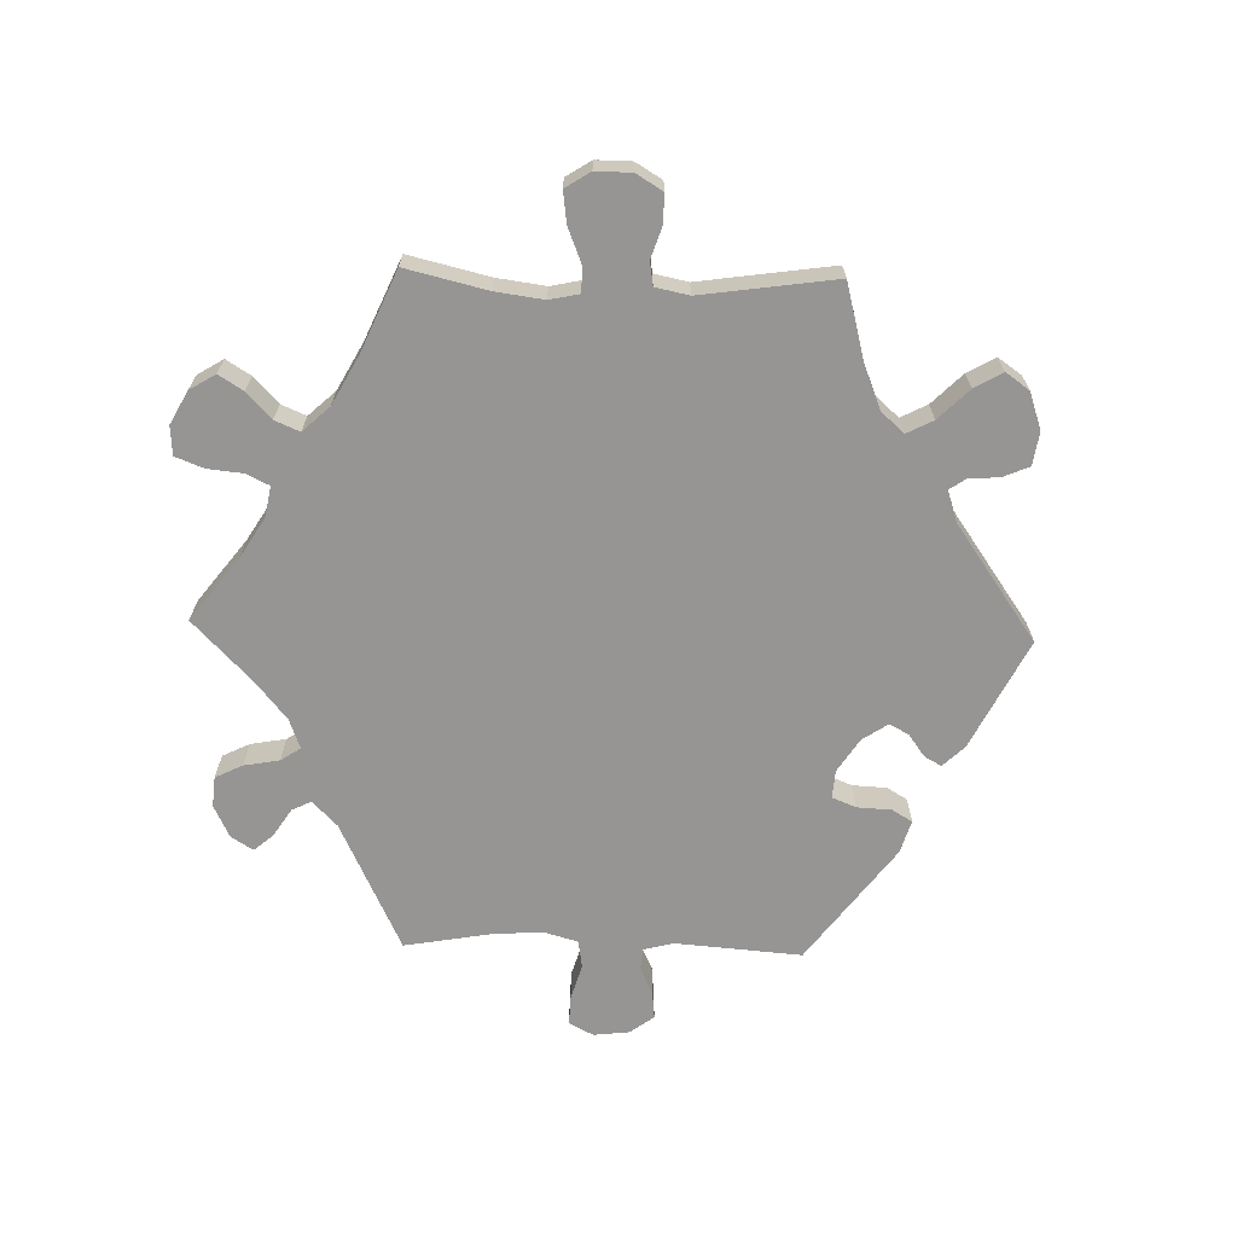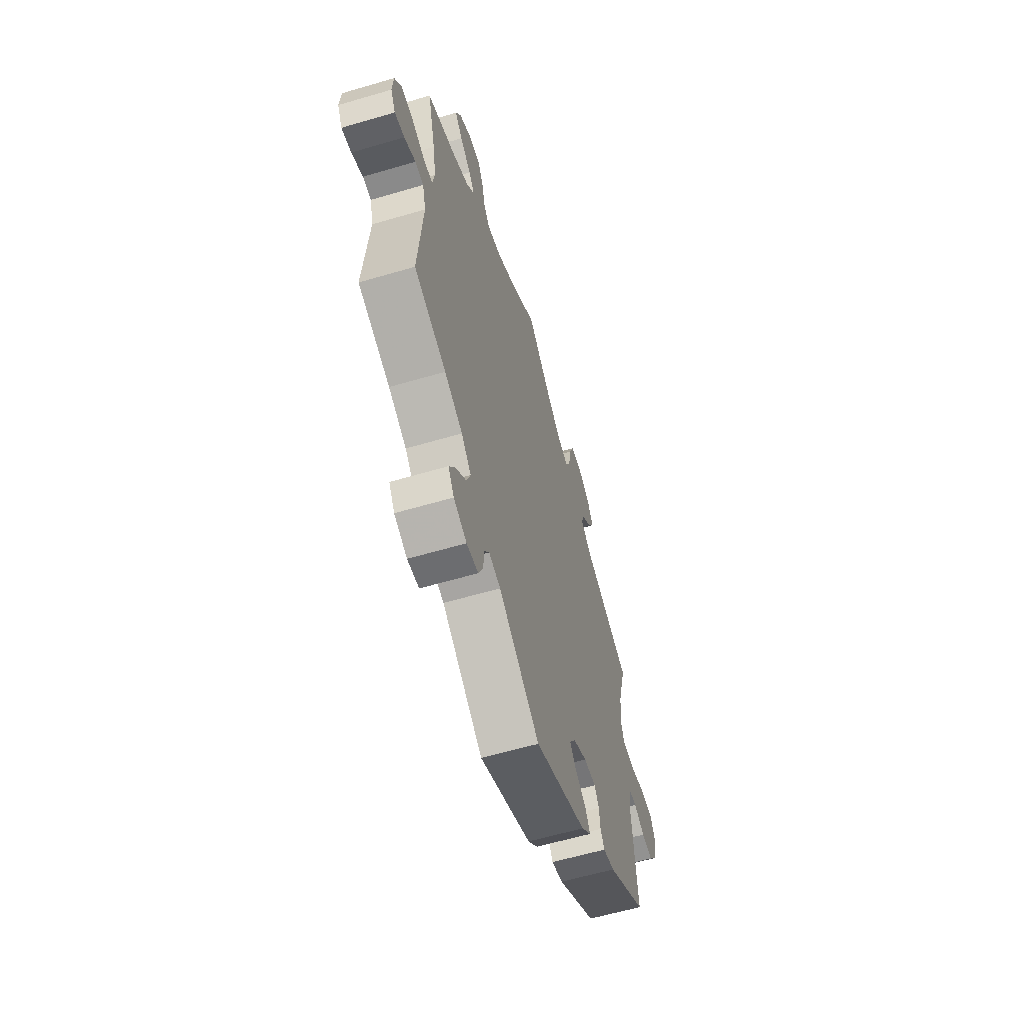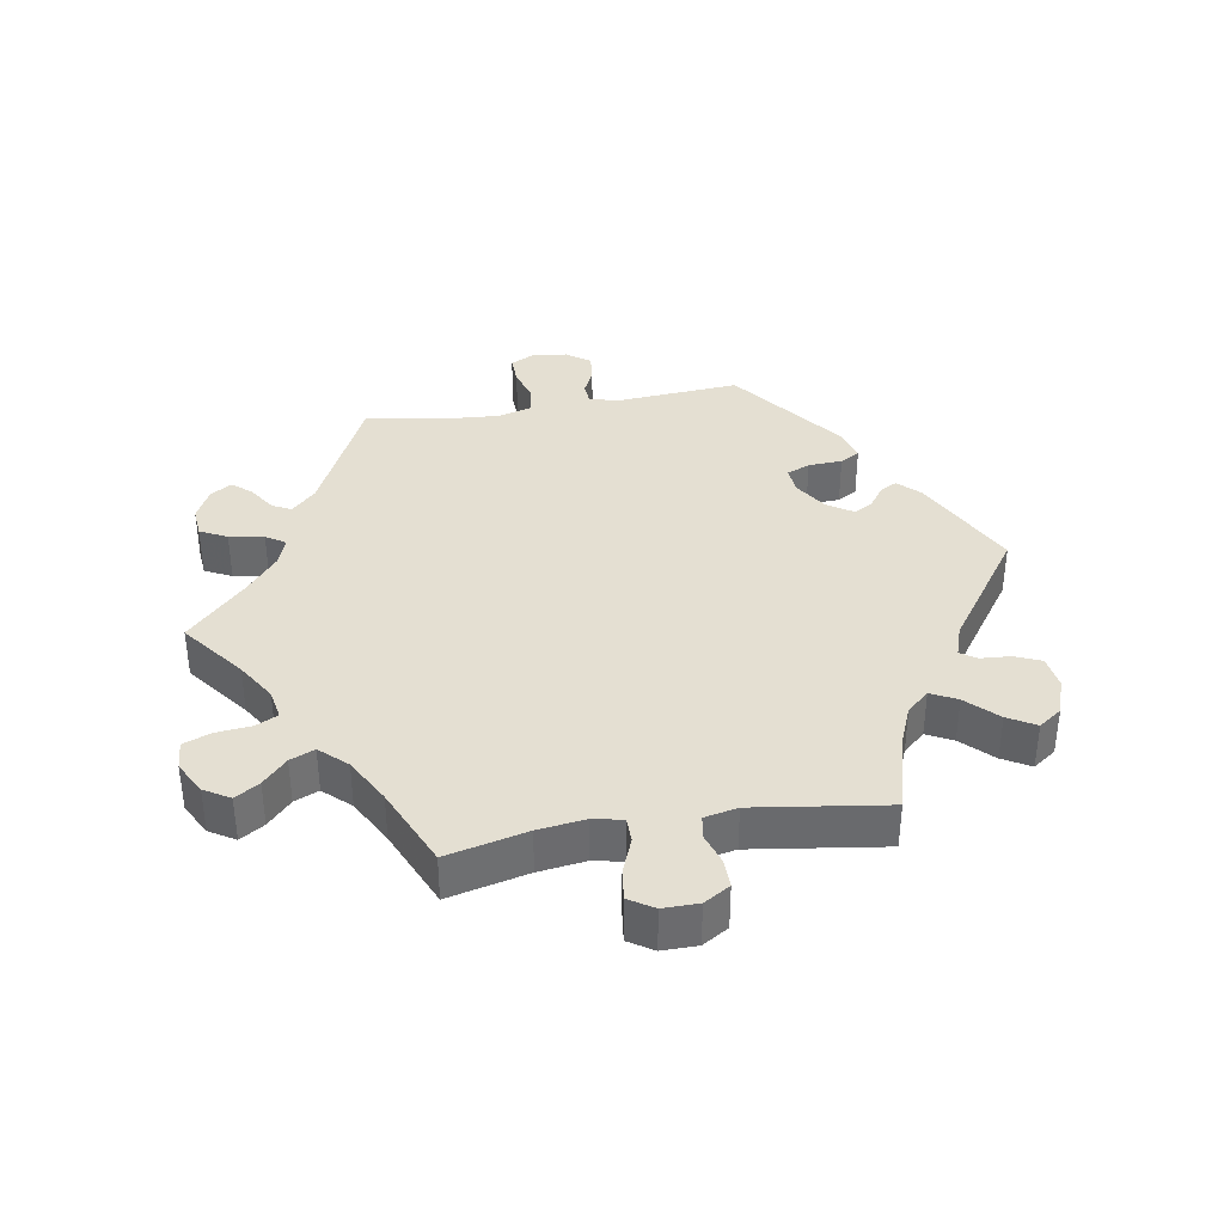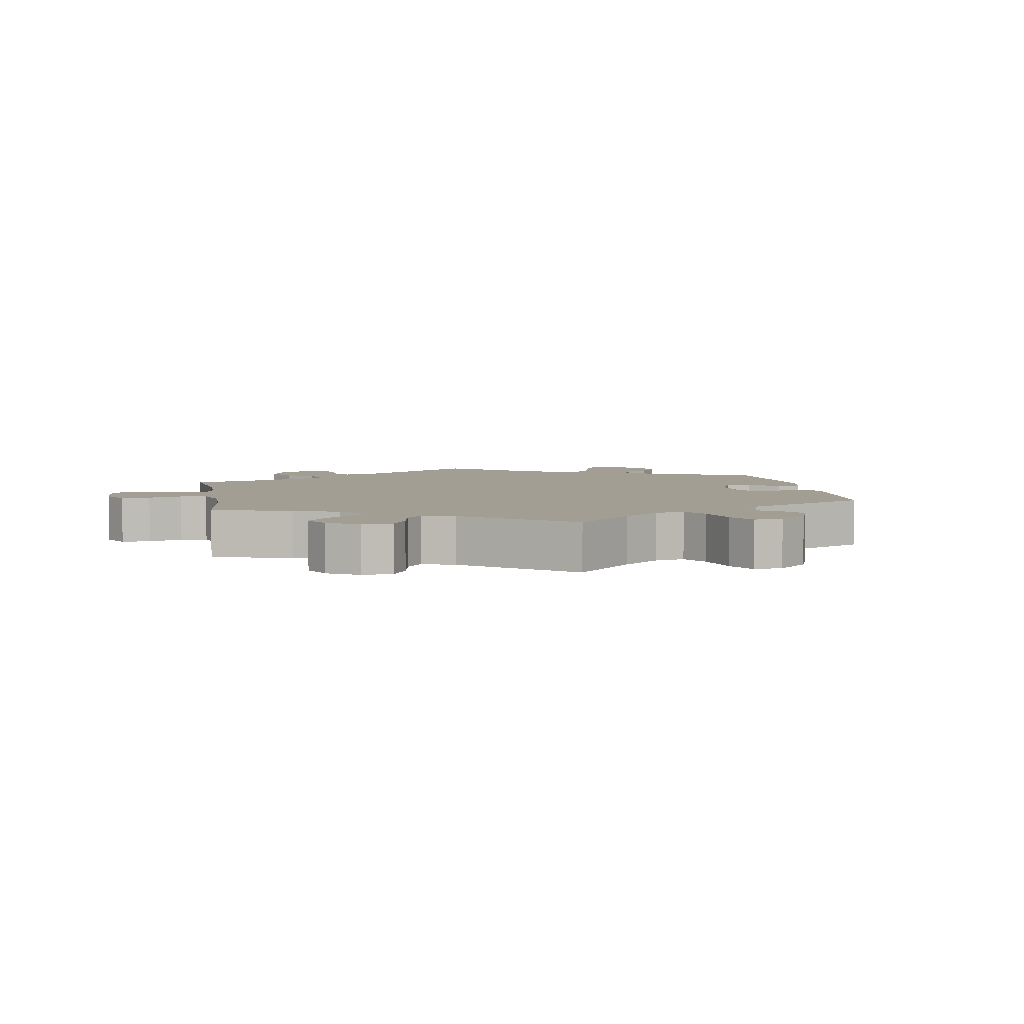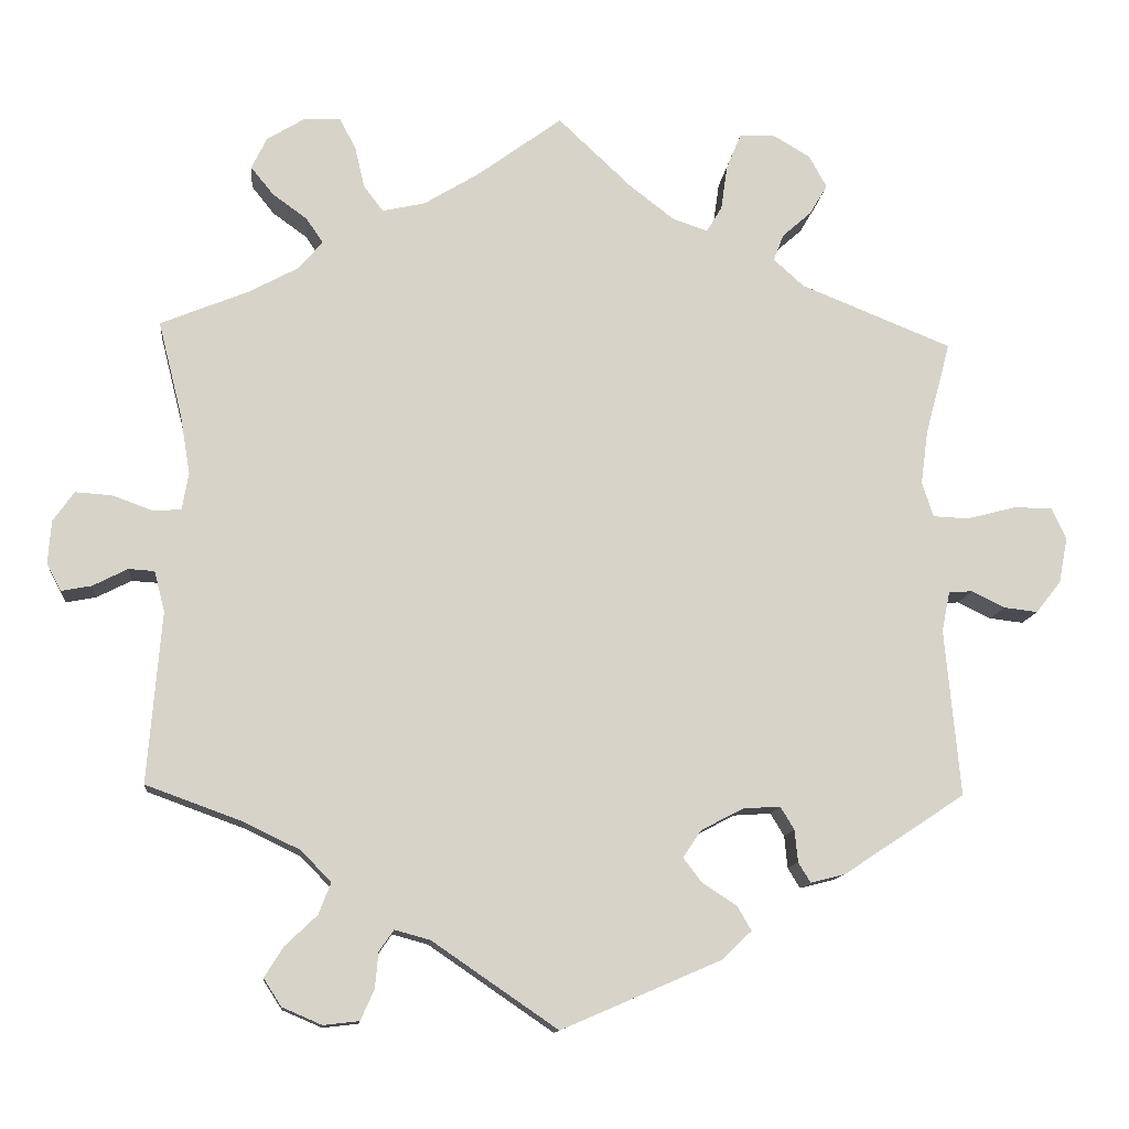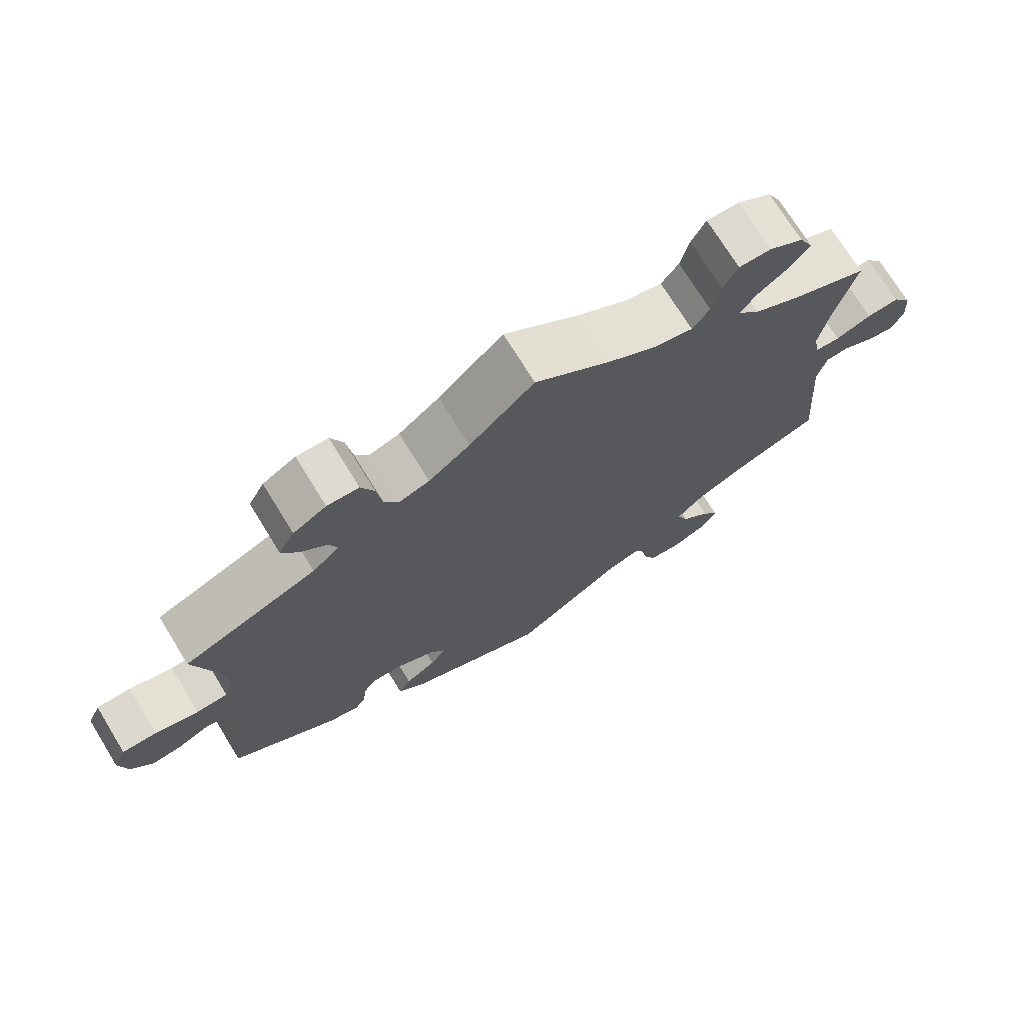
<metadata>
{"format":"obj","ext":"obj","renderer":"f3d","projection":"perspective","resolution":1024,"background":"white","views":[{"elev":-67.6,"azim":28.4,"up":"+Y"},{"elev":-60.1,"azim":-73.2,"up":"+Z"},{"elev":37.0,"azim":20.4,"up":"+Y"},{"elev":5.0,"azim":49.6,"up":"+Y"},{"elev":-12.4,"azim":-5.7,"up":"+Z"},{"elev":72.6,"azim":148.4,"up":"+Z"}]}
</metadata>
<code>
v -0.155 0.07 -0.472
v -0.199 0.07 -0.46
v -0.217 0.07 -0.486
v -0.221 0.07 -0.53
v -0.238 0.07 -0.568
v -0.282 0.07 -0.573
v -0.331 0.07 -0.552
v -0.353 0.07 -0.518
v -0.33 0.07 -0.481
v -0.29 0.07 -0.443
v -0.275 0.07 -0.404
v -0.312 0.07 -0.366
v -0.38 0.07 -0.333
v -0.501 0.07 -0.289
v -0.484 0.07 -0.077
v -0.497 0.07 -0.027
v -0.529 0.07 -0.025
v -0.572 0.07 -0.047
v -0.609 0.07 -0.054
v -0.627 0.07 -0.02
v -0.623 0.07 0.033
v -0.597 0.07 0.07
v -0.552 0.07 0.067
v -0.502 0.07 0.049
v -0.467 0.07 0.051
v -0.459 0.07 0.097
v -0.471 0.07 0.169
v -0.501 0.07 0.289
v -0.392 0.07 0.334
v -0.331 0.07 0.367
v -0.301 0.07 0.402
v -0.322 0.07 0.433
v -0.365 0.07 0.464
v -0.393 0.07 0.499
v -0.374 0.07 0.538
v -0.327 0.07 0.567
v -0.282 0.07 0.568
v -0.262 0.07 0.53
v -0.25 0.07 0.479
v -0.226 0.07 0.447
v -0.173 0.07 0.459
v -0.106 0.07 0.5
v 0 0.07 0.578
v 0.09 0.07 0.493
v 0.147 0.07 0.449
v 0.19 0.07 0.435
v 0.209 0.07 0.467
v 0.217 0.07 0.523
v 0.235 0.07 0.566
v 0.279 0.07 0.568
v 0.325 0.07 0.541
v 0.347 0.07 0.501
v 0.325 0.07 0.464
v 0.289 0.07 0.432
v 0.276 0.07 0.399
v 0.314 0.07 0.365
v 0.501 0.07 0.29
v 0.47 0.07 0.175
v 0.461 0.07 0.108
v 0.475 0.07 0.065
v 0.519 0.07 0.063
v 0.58 0.07 0.079
v 0.628 0.07 0.079
v 0.646 0.07 0.04
v 0.635 0.07 -0.017
v 0.604 0.07 -0.056
v 0.562 0.07 -0.051
v 0.521 0.07 -0.031
v 0.492 0.07 -0.033
v 0.482 0.07 -0.082
v 0.501 0.07 -0.289
v 0.351 0.07 -0.388
v 0.308 0.07 -0.399
v 0.293 0.07 -0.374
v 0.289 0.07 -0.334
v 0.272 0.07 -0.306
v 0.226 0.07 -0.309
v 0.174 0.07 -0.336
v 0.151 0.07 -0.37
v 0.174 0.07 -0.4
v 0.217 0.07 -0.428
v 0.234 0.07 -0.458
v 0.197 0.07 -0.493
v 0 0.07 -0.578
v -0.155 0 -0.472
v -0.199 0 -0.46
v -0.217 0 -0.486
v -0.221 0 -0.53
v -0.238 0 -0.568
v -0.282 0 -0.573
v -0.331 0 -0.552
v -0.353 0 -0.518
v -0.33 0 -0.481
v -0.29 0 -0.443
v -0.275 0 -0.404
v -0.312 0 -0.366
v -0.38 0 -0.333
v -0.501 0 -0.289
v -0.484 0 -0.077
v -0.497 0 -0.027
v -0.529 0 -0.025
v -0.572 0 -0.047
v -0.609 0 -0.054
v -0.627 0 -0.02
v -0.623 0 0.033
v -0.597 0 0.07
v -0.552 0 0.067
v -0.502 0 0.049
v -0.467 0 0.051
v -0.459 0 0.097
v -0.471 0 0.169
v -0.501 0 0.289
v -0.392 0 0.334
v -0.331 0 0.367
v -0.301 0 0.402
v -0.322 0 0.433
v -0.365 0 0.464
v -0.393 0 0.499
v -0.374 0 0.538
v -0.327 0 0.567
v -0.282 0 0.568
v -0.262 0 0.53
v -0.25 0 0.479
v -0.226 0 0.447
v -0.173 0 0.459
v -0.106 0 0.5
v 0 0 0.578
v 0.09 0 0.493
v 0.147 0 0.449
v 0.19 0 0.435
v 0.209 0 0.467
v 0.217 0 0.523
v 0.235 0 0.566
v 0.279 0 0.568
v 0.325 0 0.541
v 0.347 0 0.501
v 0.325 0 0.464
v 0.289 0 0.432
v 0.276 0 0.399
v 0.314 0 0.365
v 0.501 0 0.29
v 0.47 0 0.175
v 0.461 0 0.108
v 0.475 0 0.065
v 0.519 0 0.063
v 0.58 0 0.079
v 0.628 0 0.079
v 0.646 0 0.04
v 0.635 0 -0.017
v 0.604 0 -0.056
v 0.562 0 -0.051
v 0.521 0 -0.031
v 0.492 0 -0.033
v 0.482 0 -0.082
v 0.501 0 -0.289
v 0.351 0 -0.388
v 0.308 0 -0.399
v 0.293 0 -0.374
v 0.289 0 -0.334
v 0.272 0 -0.306
v 0.226 0 -0.309
v 0.174 0 -0.336
v 0.151 0 -0.37
v 0.174 0 -0.4
v 0.217 0 -0.428
v 0.234 0 -0.458
v 0.197 0 -0.493
v 0 0 -0.578
f 83 84 1
f 80 81 82 83
f 79 80 83 1
f 78 79 1 2
f 77 78 2
f 72 73 74 75
f 70 71 72 75
f 69 70 75 76
f 65 66 67 68
f 65 68 69
f 64 65 69
f 61 62 63 64
f 60 61 64 69
f 59 60 69 76
f 56 57 58
f 55 56 58 59
f 51 52 53 54
f 51 54 55
f 50 51 55
f 47 48 49 50
f 46 47 50 55
f 45 46 55 59
f 42 43 44
f 41 42 44 45
f 40 41 45 59
f 36 37 38 39
f 36 39 40
f 35 36 40
f 32 33 34 35
f 31 32 35 40
f 30 31 40 59
f 27 28 29
f 26 27 29 30
f 25 26 30 59
f 21 22 23 24
f 21 24 25
f 17 18 19 20
f 17 20 21 25
f 13 14 15
f 12 13 15 16
f 11 12 16
f 7 8 9 10
f 7 10 11
f 6 7 11
f 3 4 5 6
f 2 3 6 11
f 77 2 11 16
f 59 76 77 16
f 16 17 25 59
f 85 168 167
f 167 166 165 164
f 85 167 164 163
f 86 85 163 162
f 86 162 161
f 159 158 157 156
f 159 156 155 154
f 160 159 154 153
f 152 151 150 149
f 153 152 149
f 153 149 148
f 148 147 146 145
f 153 148 145 144
f 160 153 144 143
f 142 141 140
f 143 142 140 139
f 138 137 136 135
f 139 138 135
f 139 135 134
f 134 133 132 131
f 139 134 131 130
f 143 139 130 129
f 128 127 126
f 129 128 126 125
f 143 129 125 124
f 123 122 121 120
f 124 123 120
f 124 120 119
f 119 118 117 116
f 124 119 116 115
f 143 124 115 114
f 113 112 111
f 114 113 111 110
f 143 114 110 109
f 108 107 106 105
f 109 108 105
f 104 103 102 101
f 109 105 104 101
f 99 98 97
f 100 99 97 96
f 100 96 95
f 94 93 92 91
f 95 94 91
f 95 91 90
f 90 89 88 87
f 95 90 87 86
f 100 95 86 161
f 100 161 160 143
f 143 109 101 100
f 1 85 86 2
f 2 86 87 3
f 3 87 88 4
f 4 88 89 5
f 5 89 90 6
f 6 90 91 7
f 7 91 92 8
f 8 92 93 9
f 9 93 94 10
f 10 94 95 11
f 11 95 96 12
f 12 96 97 13
f 13 97 98 14
f 14 98 99 15
f 15 99 100 16
f 16 100 101 17
f 17 101 102 18
f 18 102 103 19
f 19 103 104 20
f 20 104 105 21
f 21 105 106 22
f 22 106 107 23
f 23 107 108 24
f 24 108 109 25
f 25 109 110 26
f 26 110 111 27
f 27 111 112 28
f 28 112 113 29
f 29 113 114 30
f 30 114 115 31
f 31 115 116 32
f 32 116 117 33
f 33 117 118 34
f 34 118 119 35
f 35 119 120 36
f 36 120 121 37
f 37 121 122 38
f 38 122 123 39
f 39 123 124 40
f 40 124 125 41
f 41 125 126 42
f 42 126 127 43
f 43 127 128 44
f 44 128 129 45
f 45 129 130 46
f 46 130 131 47
f 47 131 132 48
f 48 132 133 49
f 49 133 134 50
f 50 134 135 51
f 51 135 136 52
f 52 136 137 53
f 53 137 138 54
f 54 138 139 55
f 55 139 140 56
f 56 140 141 57
f 57 141 142 58
f 58 142 143 59
f 59 143 144 60
f 60 144 145 61
f 61 145 146 62
f 62 146 147 63
f 63 147 148 64
f 64 148 149 65
f 65 149 150 66
f 66 150 151 67
f 67 151 152 68
f 68 152 153 69
f 69 153 154 70
f 70 154 155 71
f 71 155 156 72
f 72 156 157 73
f 73 157 158 74
f 74 158 159 75
f 75 159 160 76
f 76 160 161 77
f 77 161 162 78
f 78 162 163 79
f 79 163 164 80
f 80 164 165 81
f 81 165 166 82
f 82 166 167 83
f 83 167 168 84
f 84 168 85 1

</code>
